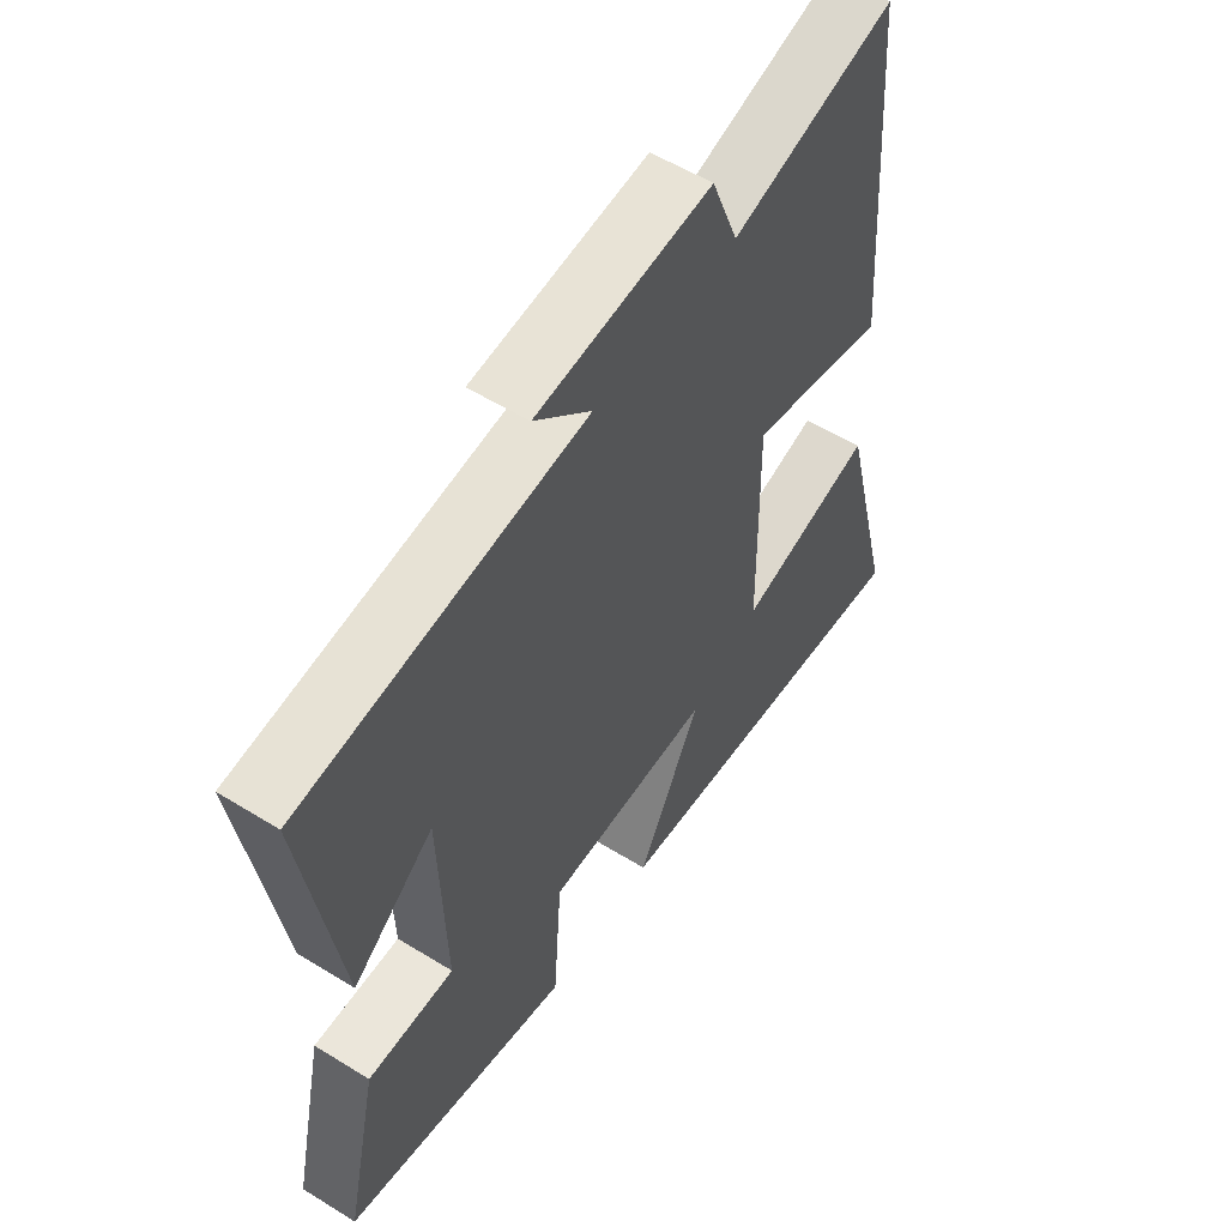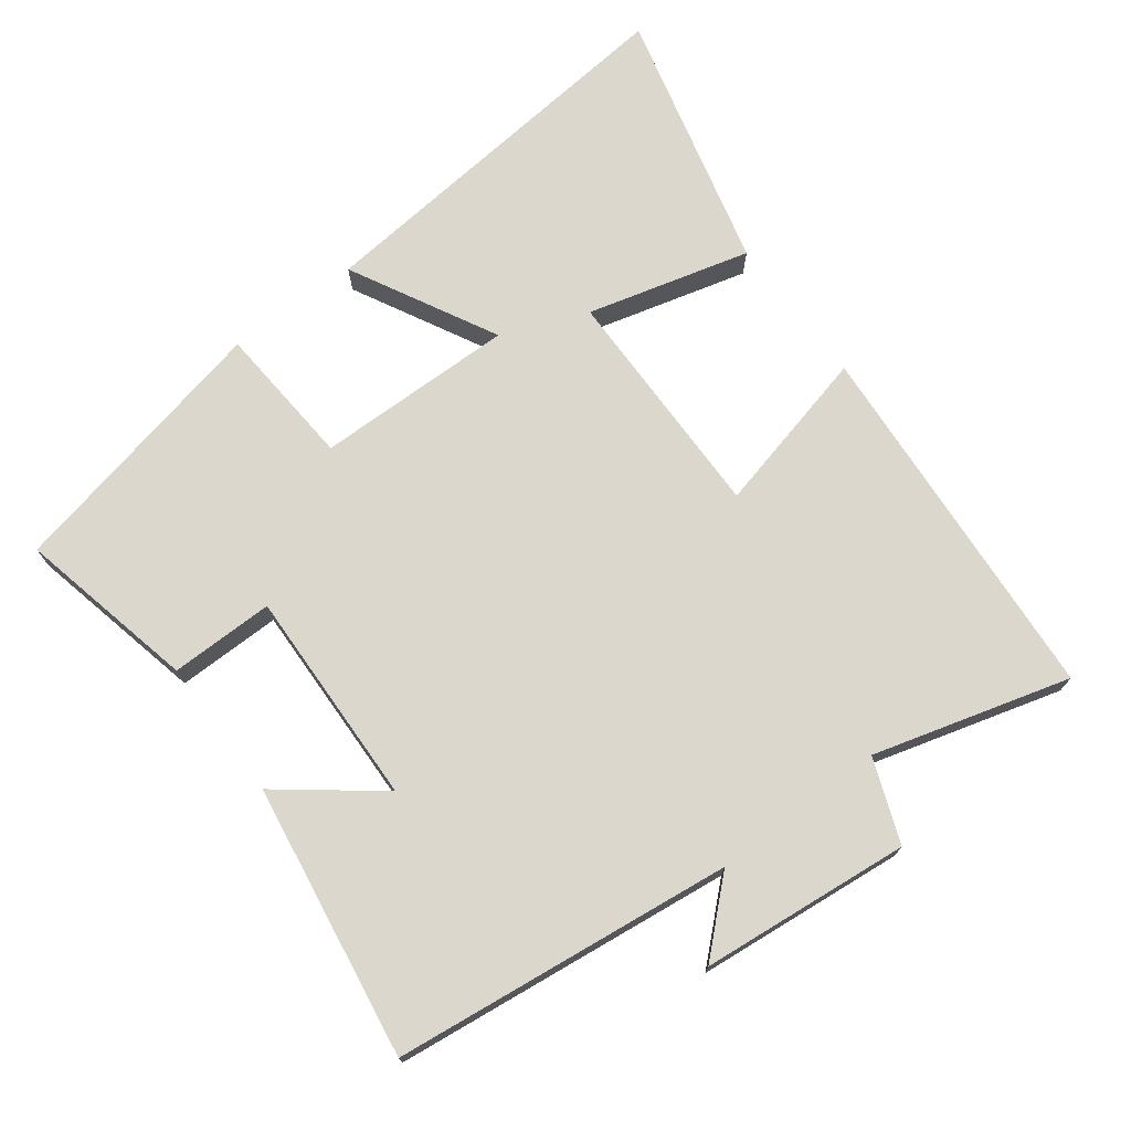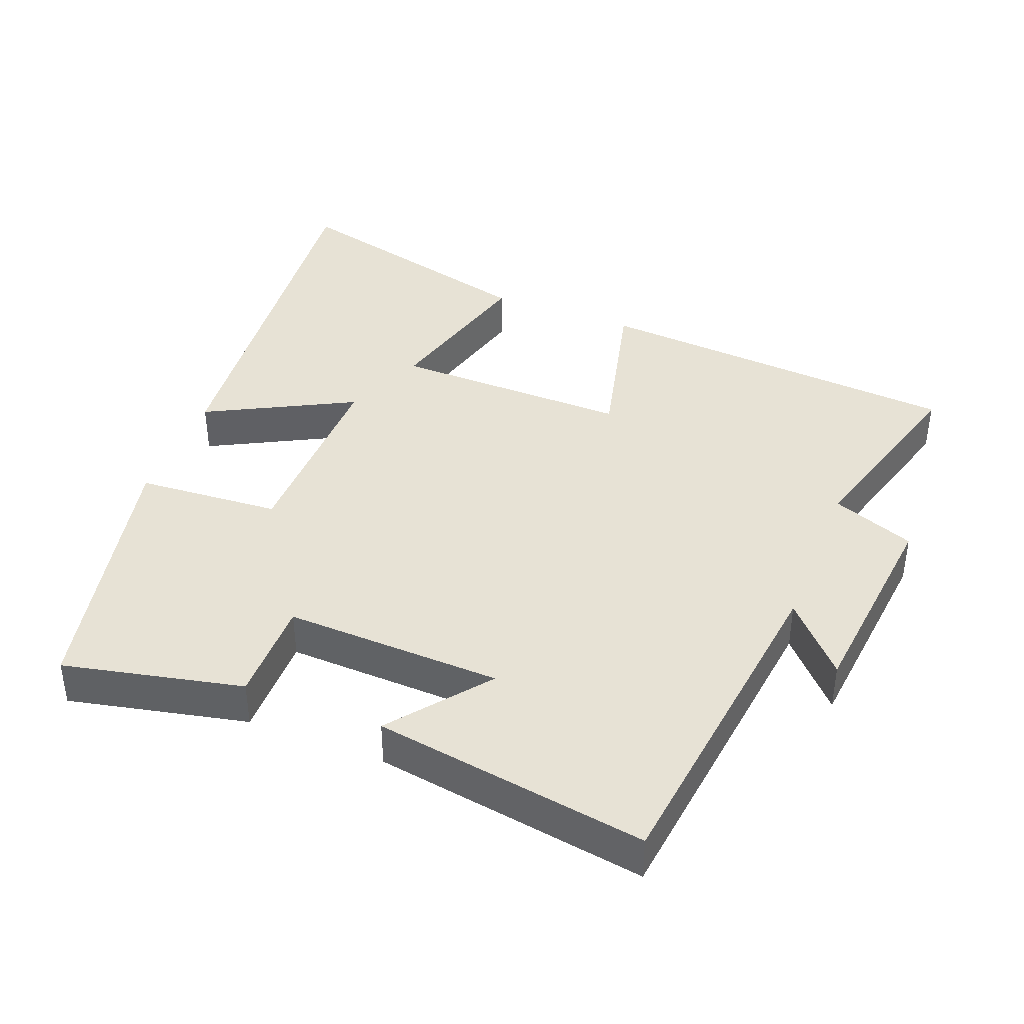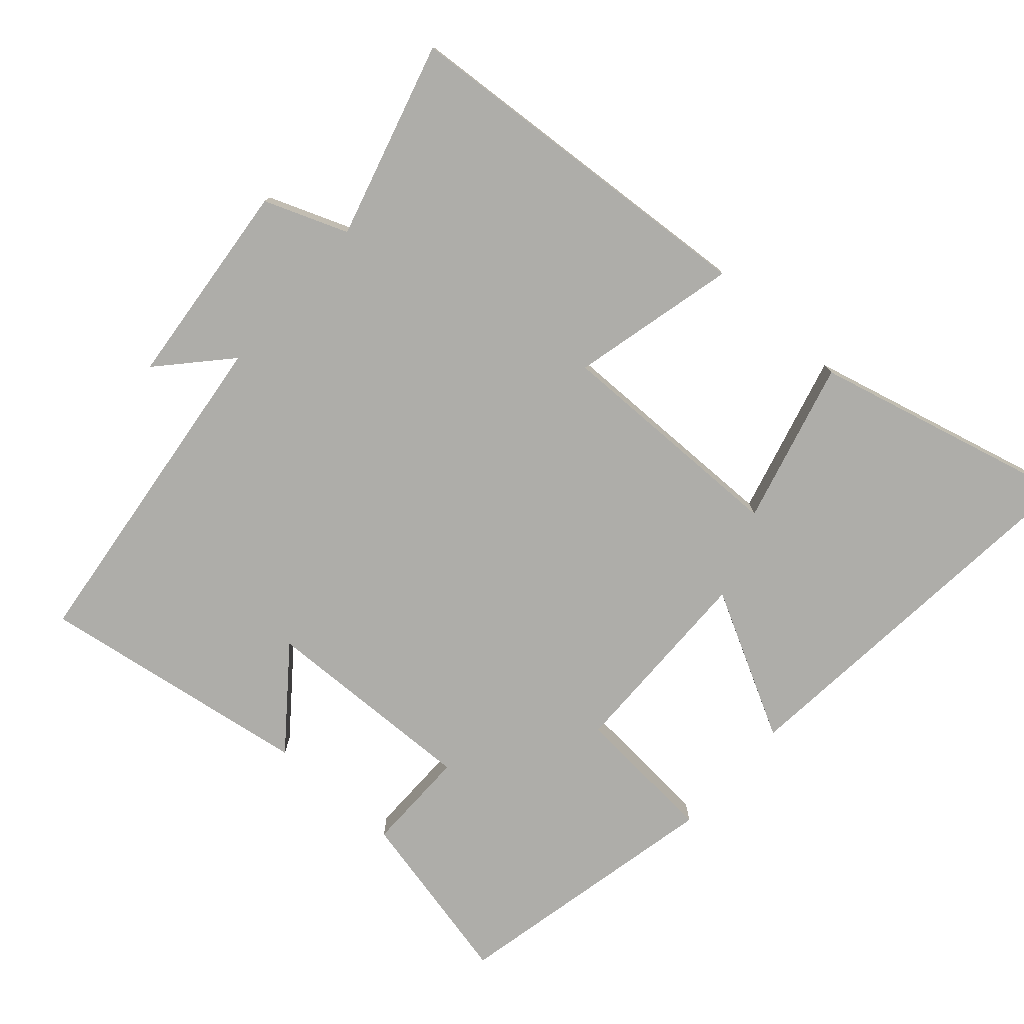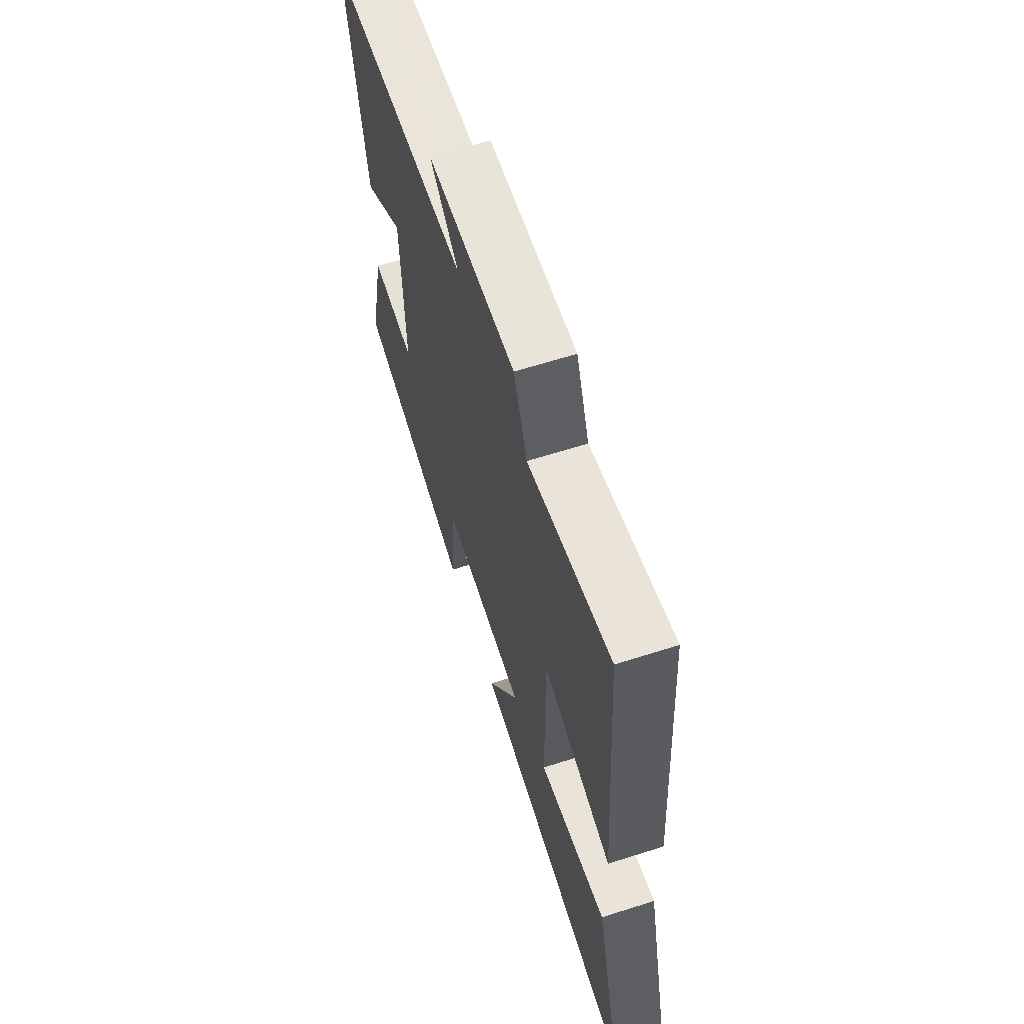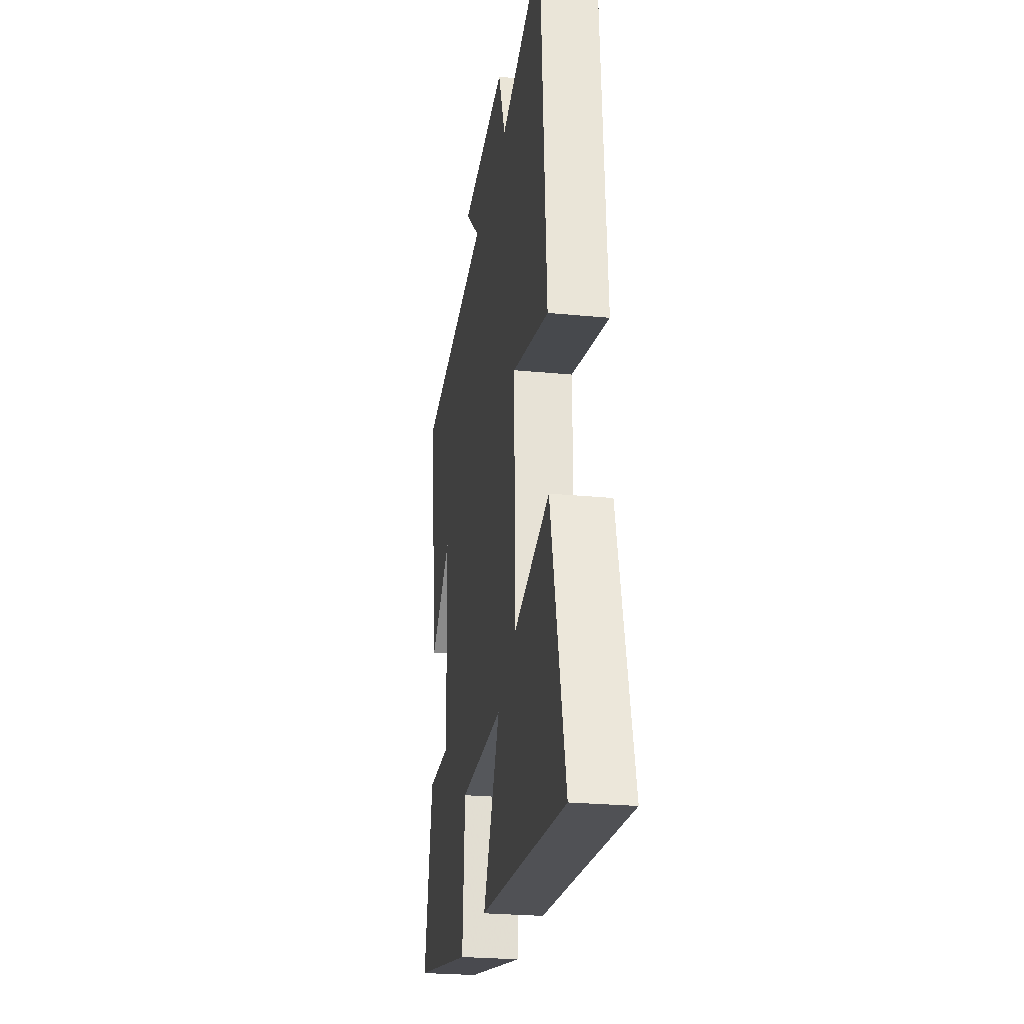
<metadata>
{"format":"obj","ext":"obj","renderer":"f3d","projection":"perspective","resolution":1024,"background":"white","views":[{"elev":55.7,"azim":-57.0,"up":"+Z"},{"elev":72.9,"azim":-37.0,"up":"+Y"},{"elev":40.3,"azim":-68.5,"up":"+Y"},{"elev":-77.1,"azim":48.4,"up":"+Y"},{"elev":64.3,"azim":72.2,"up":"+Z"},{"elev":-25.6,"azim":81.2,"up":"+Z"}]}
</metadata>
<code>
v -0.561 0.07 0.442
v -0.072 0.07 0.5
v -0.17 0.07 0.59
v 0.132 0.07 0.62
v 0.178 0.07 0.5
v 0.461 0.07 0.58
v 0.5 0.07 0.045
v 0.261 0.07 0.103
v 0.265 0.07 -0.239
v 0.5 0.07 -0.177
v 0.595 0.07 -0.555
v 0.029 0.07 -0.5
v 0.14 0.07 -0.289
v -0.148 0.07 -0.293
v -0.163 0.07 -0.5
v -0.557 0.07 -0.415
v -0.5 0.07 -0.157
v -0.35 0.07 -0.158
v -0.36 0.07 0.156
v -0.5 0.07 0.047
v -0.561 0 0.442
v -0.072 0 0.5
v -0.17 0 0.59
v 0.132 0 0.62
v 0.178 0 0.5
v 0.461 0 0.58
v 0.5 0 0.045
v 0.261 0 0.103
v 0.265 0 -0.239
v 0.5 0 -0.177
v 0.595 0 -0.555
v 0.029 0 -0.5
v 0.14 0 -0.289
v -0.148 0 -0.293
v -0.163 0 -0.5
v -0.557 0 -0.415
v -0.5 0 -0.157
v -0.35 0 -0.158
v -0.36 0 0.156
v -0.5 0 0.047
f 19 20 1 2
f 18 19 2
f 16 17 18
f 15 16 18
f 14 15 18
f 13 14 18 2
f 11 12 13
f 10 11 13
f 9 10 13
f 8 9 13 2
f 5 6 7 8
f 5 8 2
f 2 3 4 5
f 22 21 40 39
f 22 39 38
f 38 37 36
f 38 36 35
f 38 35 34
f 22 38 34 33
f 33 32 31
f 33 31 30
f 33 30 29
f 22 33 29 28
f 28 27 26 25
f 22 28 25
f 25 24 23 22
f 1 21 22 2
f 2 22 23 3
f 3 23 24 4
f 4 24 25 5
f 5 25 26 6
f 6 26 27 7
f 7 27 28 8
f 8 28 29 9
f 9 29 30 10
f 10 30 31 11
f 11 31 32 12
f 12 32 33 13
f 13 33 34 14
f 14 34 35 15
f 15 35 36 16
f 16 36 37 17
f 17 37 38 18
f 18 38 39 19
f 19 39 40 20
f 20 40 21 1

</code>
